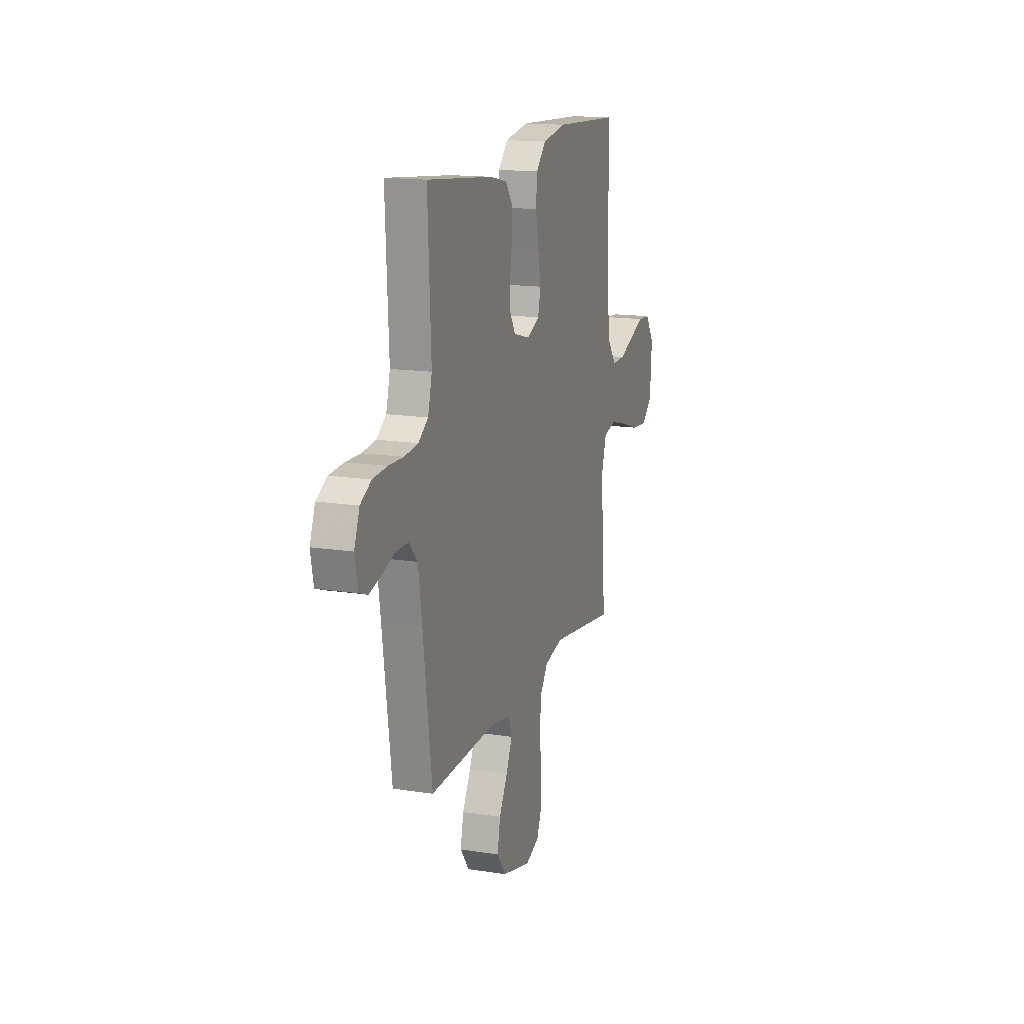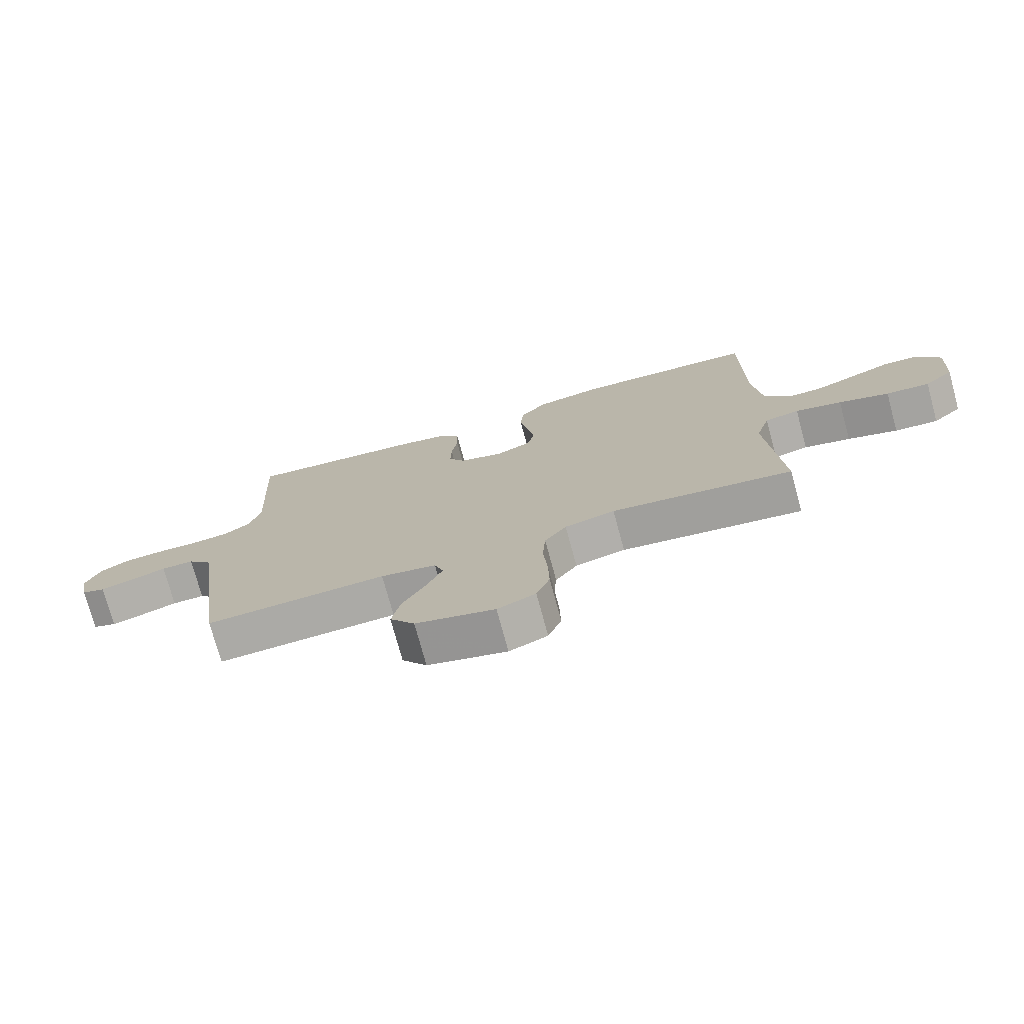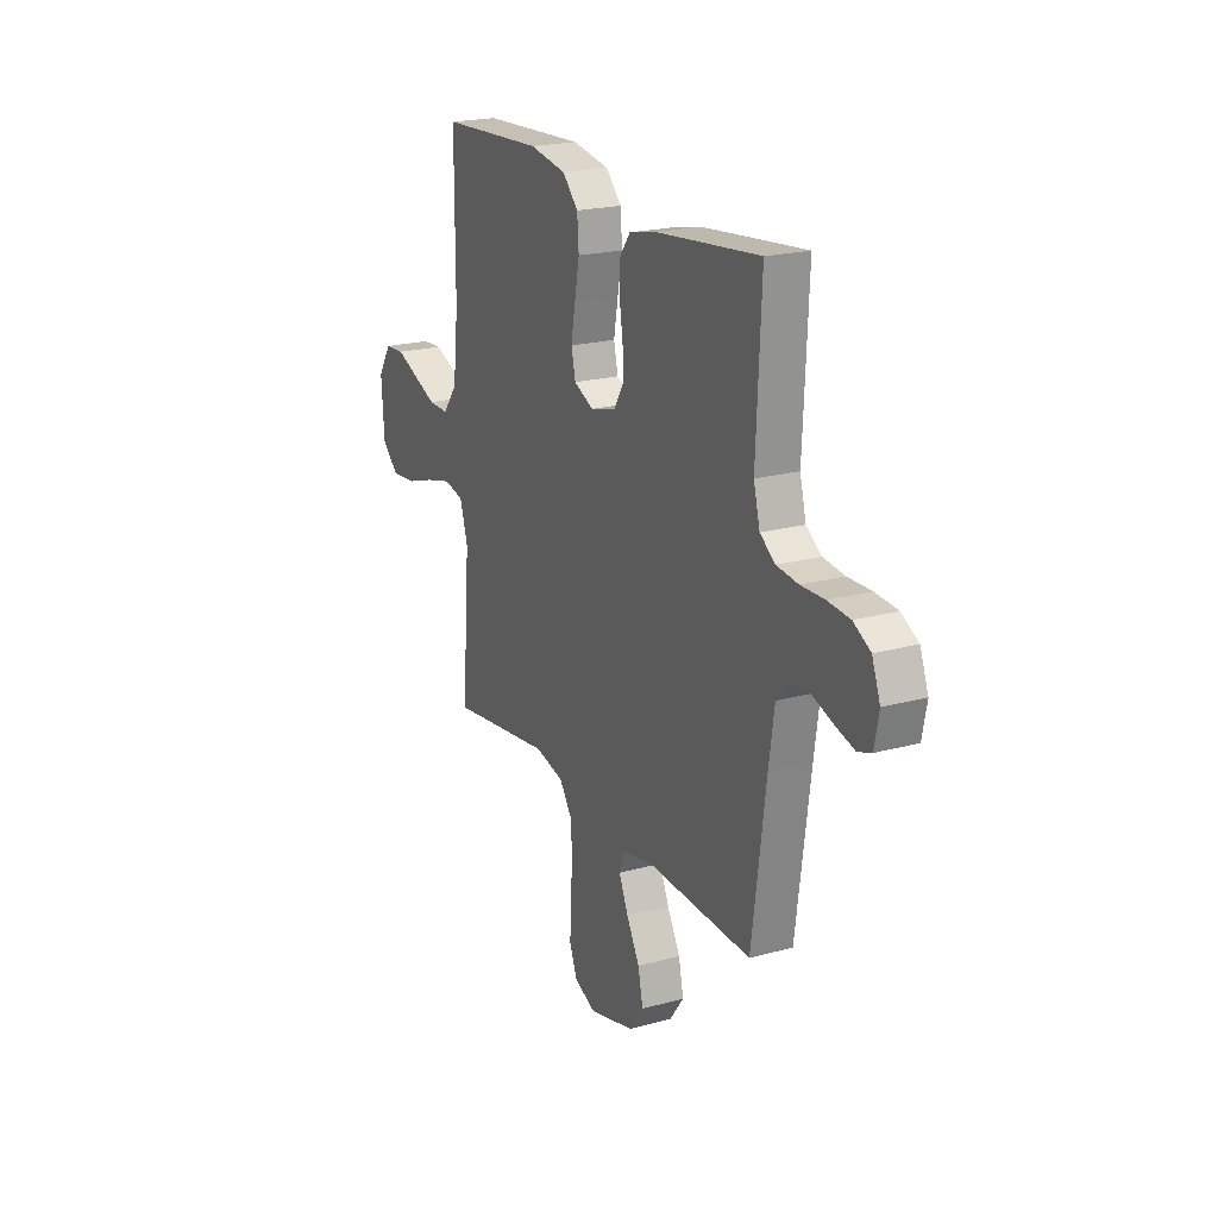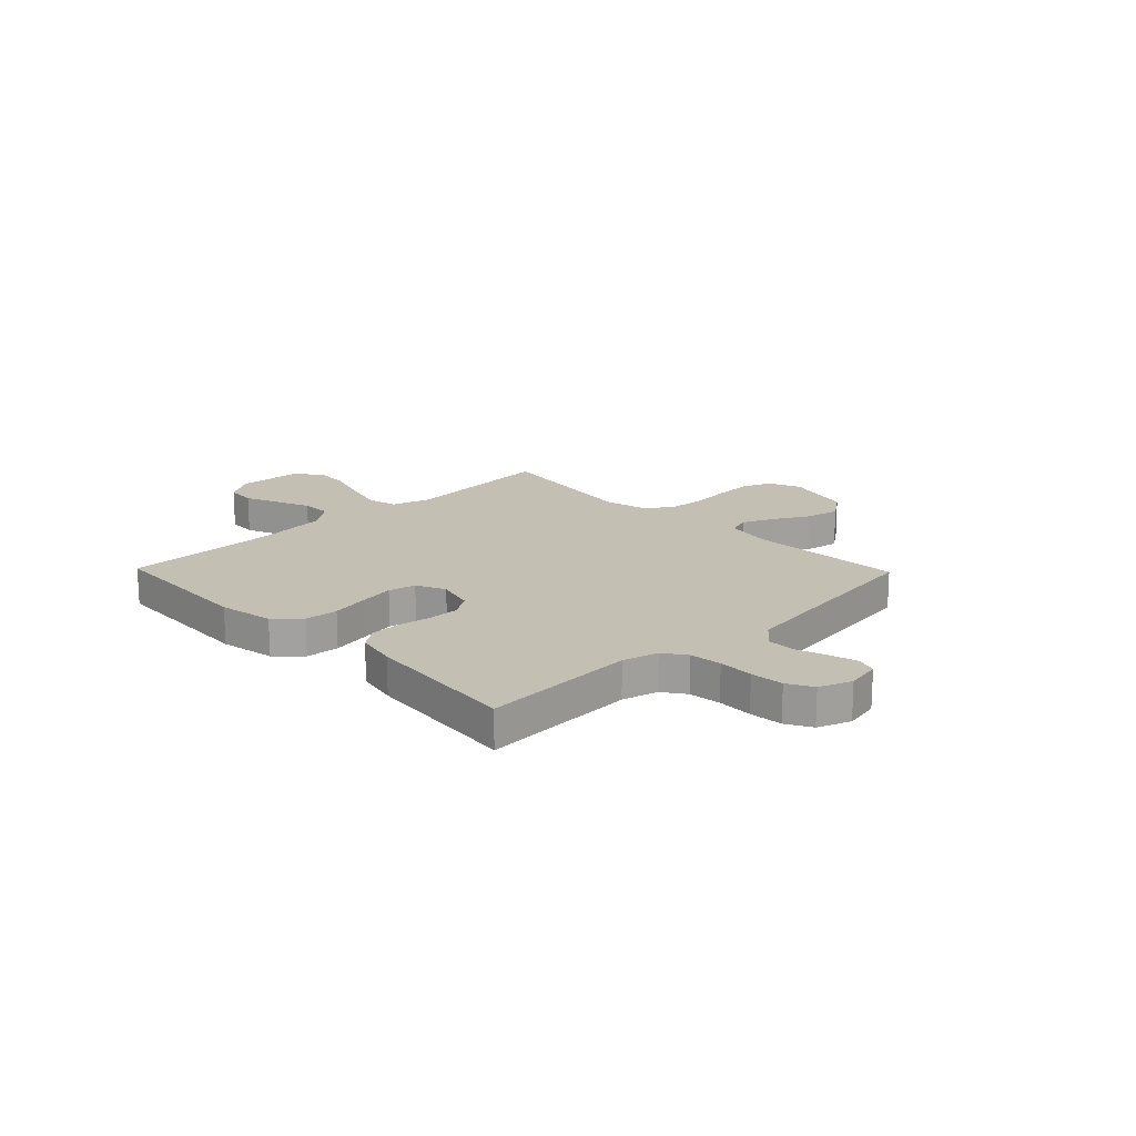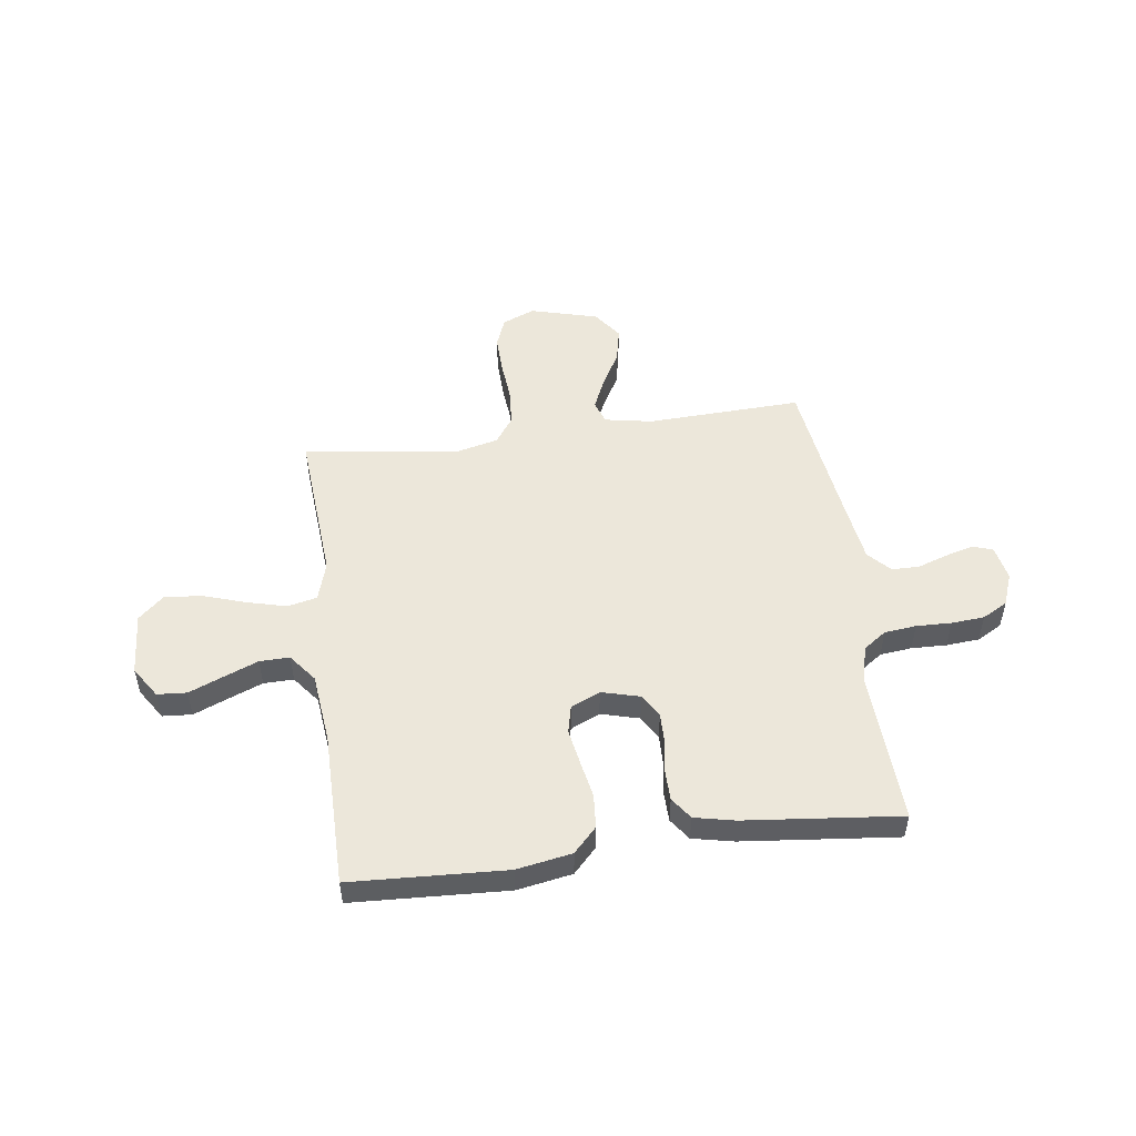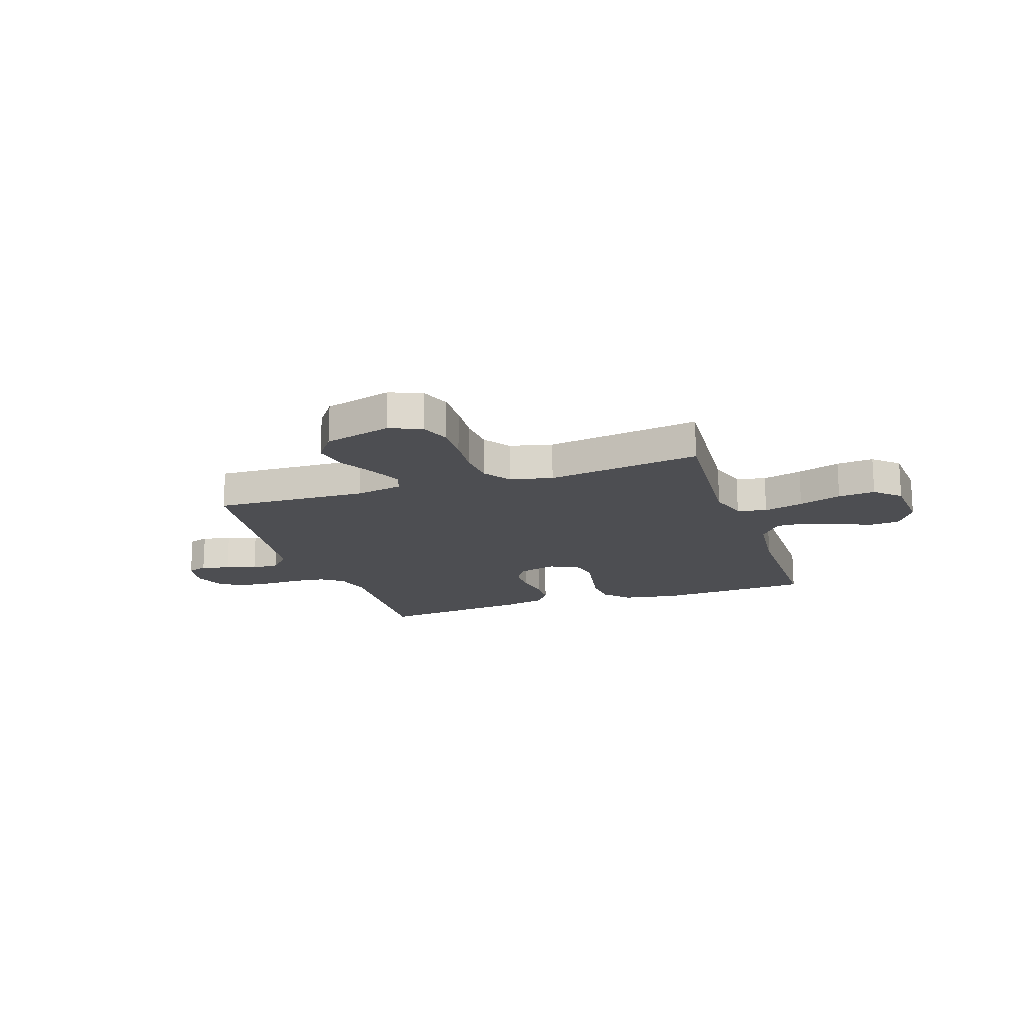
<metadata>
{"format":"obj","ext":"obj","renderer":"f3d","projection":"perspective","resolution":1024,"background":"white","views":[{"elev":15.4,"azim":108.4,"up":"+Z"},{"elev":-74.9,"azim":-164.8,"up":"+Z"},{"elev":20.9,"azim":63.8,"up":"+Z"},{"elev":17.8,"azim":45.9,"up":"+Y"},{"elev":51.3,"azim":-7.7,"up":"+Y"},{"elev":-17.1,"azim":-161.4,"up":"+Y"}]}
</metadata>
<code>
v 0.5 0.07 -0.5
v 0.2 0.07 -0.488
v 0.108 0.07 -0.505
v 0.093 0.07 -0.549
v 0.12 0.07 -0.61
v 0.158 0.07 -0.678
v 0.172 0.07 -0.745
v 0.131 0.07 -0.801
v 0 0.07 -0.836
v -0.063 0.07 -0.81
v -0.085 0.07 -0.753
v -0.083 0.07 -0.68
v -0.076 0.07 -0.602
v -0.081 0.07 -0.53
v -0.117 0.07 -0.479
v -0.2 0.07 -0.459
v -0.5 0.07 -0.5
v -0.477 0.07 -0.2
v -0.5 0.07 -0.125
v -0.557 0.07 -0.112
v -0.634 0.07 -0.132
v -0.717 0.07 -0.159
v -0.789 0.07 -0.165
v -0.837 0.07 -0.121
v -0.845 0.07 0
v -0.806 0.07 0.06
v -0.749 0.07 0.064
v -0.683 0.07 0.037
v -0.616 0.07 0.01
v -0.558 0.07 0.009
v -0.516 0.07 0.063
v -0.501 0.07 0.2
v -0.5 0.07 0.5
v -0.2 0.07 0.515
v -0.093 0.07 0.496
v -0.048 0.07 0.449
v -0.043 0.07 0.384
v -0.057 0.07 0.311
v -0.069 0.07 0.243
v -0.057 0.07 0.19
v 0 0.07 0.164
v 0.074 0.07 0.184
v 0.101 0.07 0.229
v 0.1 0.07 0.288
v 0.09 0.07 0.352
v 0.091 0.07 0.41
v 0.121 0.07 0.452
v 0.2 0.07 0.469
v 0.5 0.07 0.5
v 0.486 0.07 0.2
v 0.504 0.07 0.131
v 0.548 0.07 0.1
v 0.61 0.07 0.093
v 0.678 0.07 0.095
v 0.742 0.07 0.09
v 0.791 0.07 0.063
v 0.815 0.07 0
v 0.802 0.07 -0.067
v 0.763 0.07 -0.081
v 0.709 0.07 -0.066
v 0.65 0.07 -0.046
v 0.596 0.07 -0.046
v 0.556 0.07 -0.089
v 0.54 0.07 -0.2
v 0.5 0 -0.5
v 0.2 0 -0.488
v 0.108 0 -0.505
v 0.093 0 -0.549
v 0.12 0 -0.61
v 0.158 0 -0.678
v 0.172 0 -0.745
v 0.131 0 -0.801
v 0 0 -0.836
v -0.063 0 -0.81
v -0.085 0 -0.753
v -0.083 0 -0.68
v -0.076 0 -0.602
v -0.081 0 -0.53
v -0.117 0 -0.479
v -0.2 0 -0.459
v -0.5 0 -0.5
v -0.477 0 -0.2
v -0.5 0 -0.125
v -0.557 0 -0.112
v -0.634 0 -0.132
v -0.717 0 -0.159
v -0.789 0 -0.165
v -0.837 0 -0.121
v -0.845 0 0
v -0.806 0 0.06
v -0.749 0 0.064
v -0.683 0 0.037
v -0.616 0 0.01
v -0.558 0 0.009
v -0.516 0 0.063
v -0.501 0 0.2
v -0.5 0 0.5
v -0.2 0 0.515
v -0.093 0 0.496
v -0.048 0 0.449
v -0.043 0 0.384
v -0.057 0 0.311
v -0.069 0 0.243
v -0.057 0 0.19
v 0 0 0.164
v 0.074 0 0.184
v 0.101 0 0.229
v 0.1 0 0.288
v 0.09 0 0.352
v 0.091 0 0.41
v 0.121 0 0.452
v 0.2 0 0.469
v 0.5 0 0.5
v 0.486 0 0.2
v 0.504 0 0.131
v 0.548 0 0.1
v 0.61 0 0.093
v 0.678 0 0.095
v 0.742 0 0.09
v 0.791 0 0.063
v 0.815 0 0
v 0.802 0 -0.067
v 0.763 0 -0.081
v 0.709 0 -0.066
v 0.65 0 -0.046
v 0.596 0 -0.046
v 0.556 0 -0.089
v 0.54 0 -0.2
f 59 60 61
f 58 59 61
f 57 58 61
f 56 57 61
f 55 56 61
f 54 55 61
f 53 54 61
f 52 53 61 62
f 51 52 62 63
f 48 49 50
f 47 48 50
f 46 47 50
f 45 46 50
f 44 45 50
f 51 63 64
f 50 51 64
f 44 50 64
f 43 44 64
f 36 37 38
f 35 36 38
f 34 35 38
f 33 34 38
f 32 33 38
f 31 32 38 39
f 30 31 39 40
f 26 27 28
f 25 26 28
f 24 25 28
f 23 24 28
f 22 23 28
f 21 22 28
f 20 21 28 29
f 19 20 29 30
f 16 17 18
f 15 16 18 19
f 11 12 13
f 10 11 13
f 9 10 13
f 8 9 13
f 7 8 13
f 6 7 13
f 5 6 13
f 4 5 13 14
f 3 4 14 15
f 64 1 2
f 43 64 2
f 42 43 2
f 30 40 41
f 19 30 41
f 15 19 41
f 3 15 41
f 2 3 41
f 2 41 42
f 125 124 123
f 125 123 122
f 125 122 121
f 125 121 120
f 125 120 119
f 125 119 118
f 125 118 117
f 126 125 117 116
f 127 126 116 115
f 114 113 112
f 114 112 111
f 114 111 110
f 114 110 109
f 114 109 108
f 128 127 115
f 128 115 114
f 128 114 108
f 128 108 107
f 102 101 100
f 102 100 99
f 102 99 98
f 102 98 97
f 102 97 96
f 103 102 96 95
f 104 103 95 94
f 92 91 90
f 92 90 89
f 92 89 88
f 92 88 87
f 92 87 86
f 92 86 85
f 93 92 85 84
f 94 93 84 83
f 82 81 80
f 83 82 80 79
f 77 76 75
f 77 75 74
f 77 74 73
f 77 73 72
f 77 72 71
f 77 71 70
f 77 70 69
f 78 77 69 68
f 79 78 68 67
f 66 65 128
f 66 128 107
f 66 107 106
f 105 104 94
f 105 94 83
f 105 83 79
f 105 79 67
f 105 67 66
f 106 105 66
f 1 65 66 2
f 2 66 67 3
f 3 67 68 4
f 4 68 69 5
f 5 69 70 6
f 6 70 71 7
f 7 71 72 8
f 8 72 73 9
f 9 73 74 10
f 10 74 75 11
f 11 75 76 12
f 12 76 77 13
f 13 77 78 14
f 14 78 79 15
f 15 79 80 16
f 16 80 81 17
f 17 81 82 18
f 18 82 83 19
f 19 83 84 20
f 20 84 85 21
f 21 85 86 22
f 22 86 87 23
f 23 87 88 24
f 24 88 89 25
f 25 89 90 26
f 26 90 91 27
f 27 91 92 28
f 28 92 93 29
f 29 93 94 30
f 30 94 95 31
f 31 95 96 32
f 32 96 97 33
f 33 97 98 34
f 34 98 99 35
f 35 99 100 36
f 36 100 101 37
f 37 101 102 38
f 38 102 103 39
f 39 103 104 40
f 40 104 105 41
f 41 105 106 42
f 42 106 107 43
f 43 107 108 44
f 44 108 109 45
f 45 109 110 46
f 46 110 111 47
f 47 111 112 48
f 48 112 113 49
f 49 113 114 50
f 50 114 115 51
f 51 115 116 52
f 52 116 117 53
f 53 117 118 54
f 54 118 119 55
f 55 119 120 56
f 56 120 121 57
f 57 121 122 58
f 58 122 123 59
f 59 123 124 60
f 60 124 125 61
f 61 125 126 62
f 62 126 127 63
f 63 127 128 64
f 64 128 65 1

</code>
